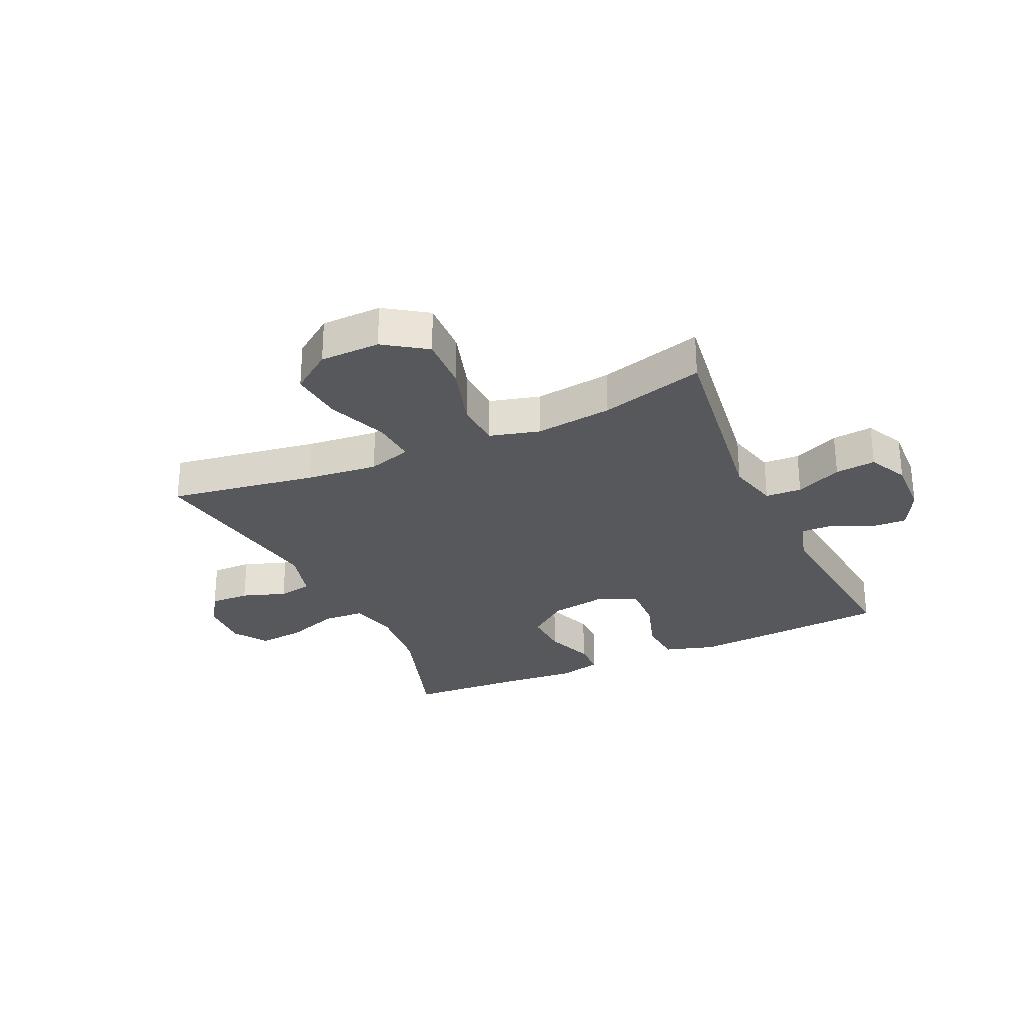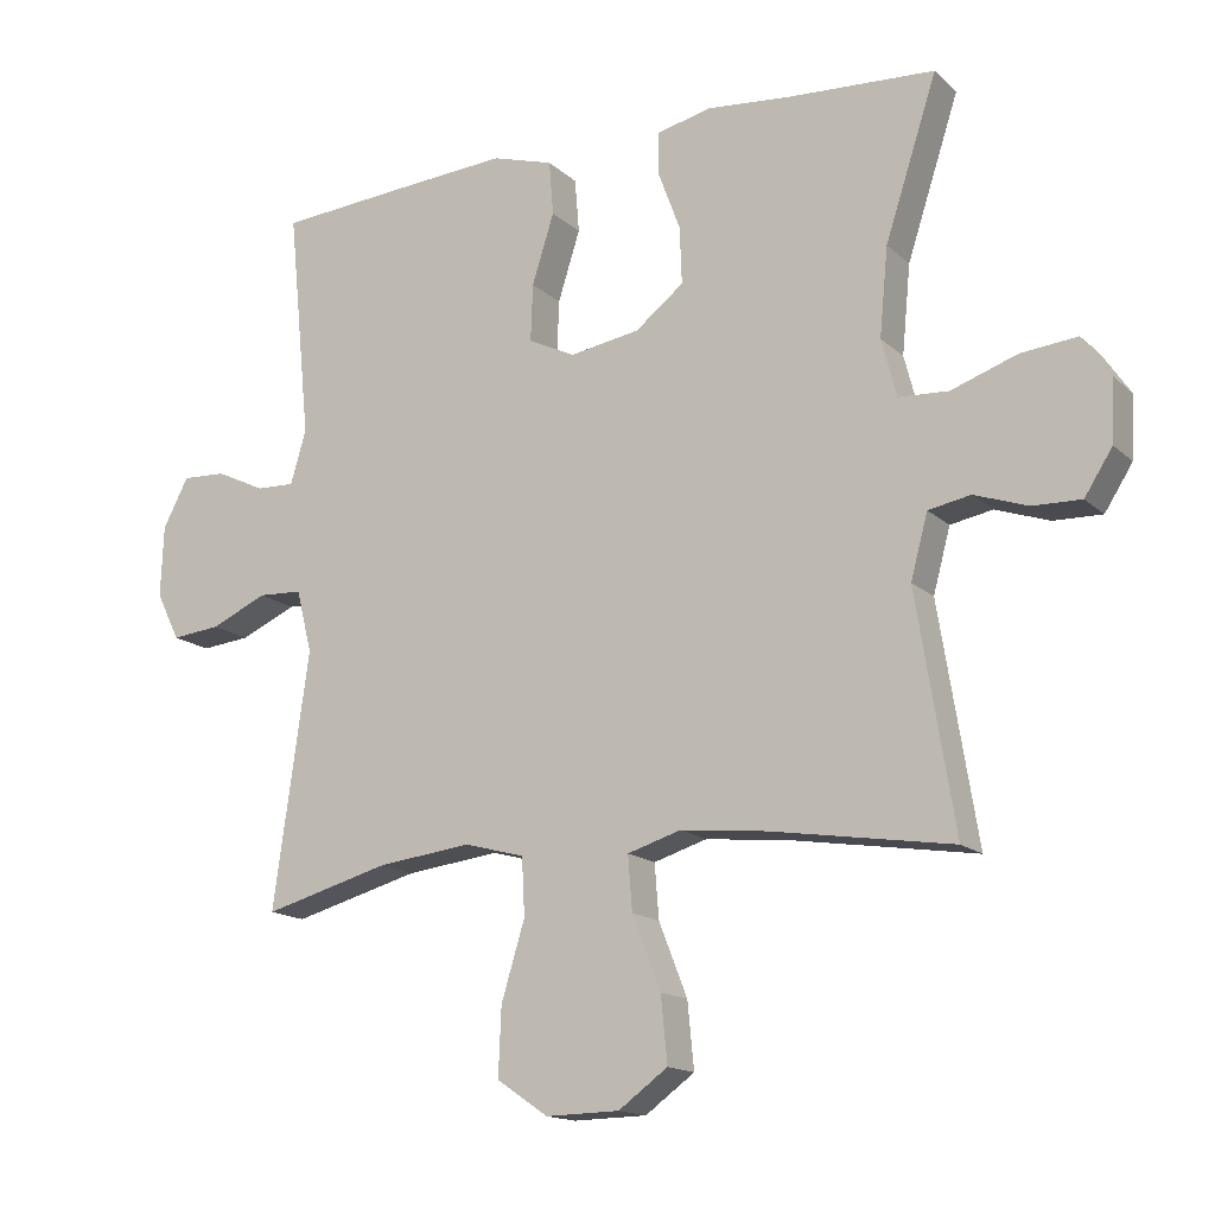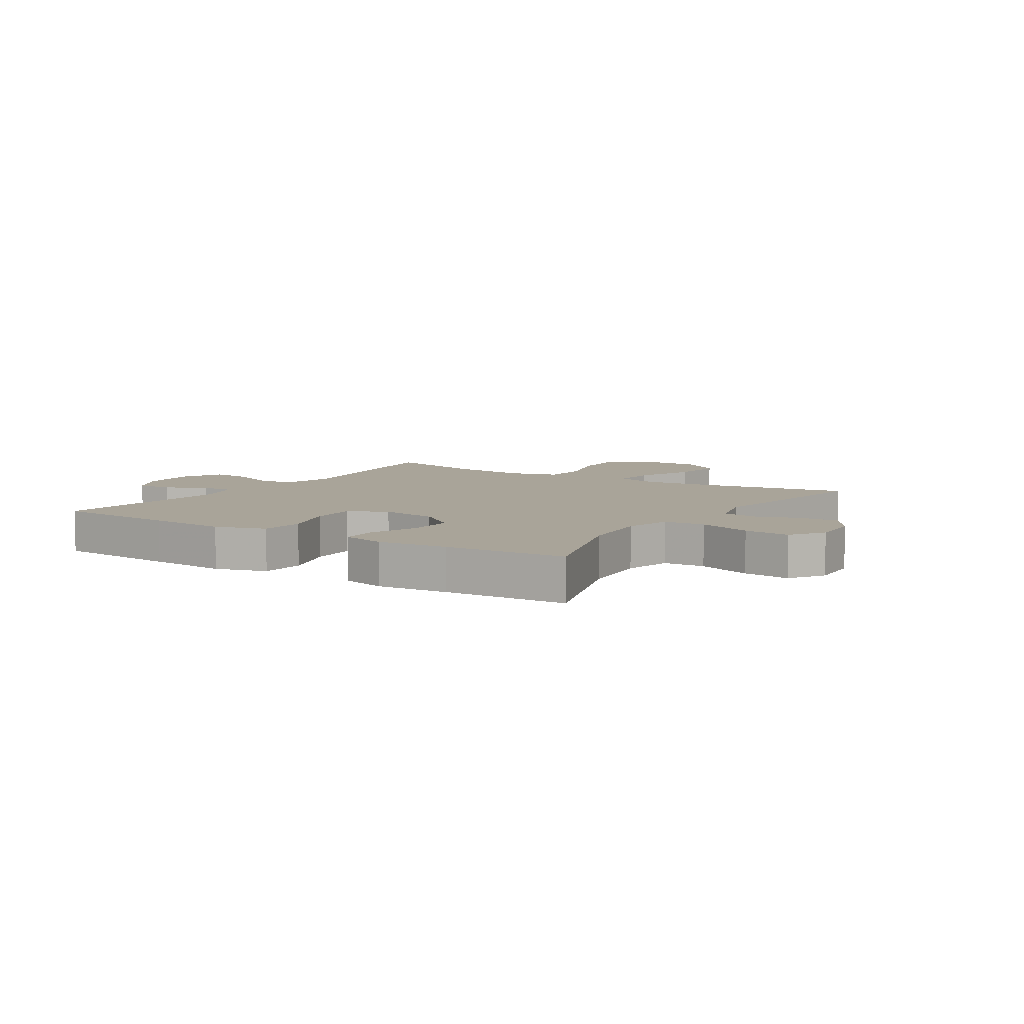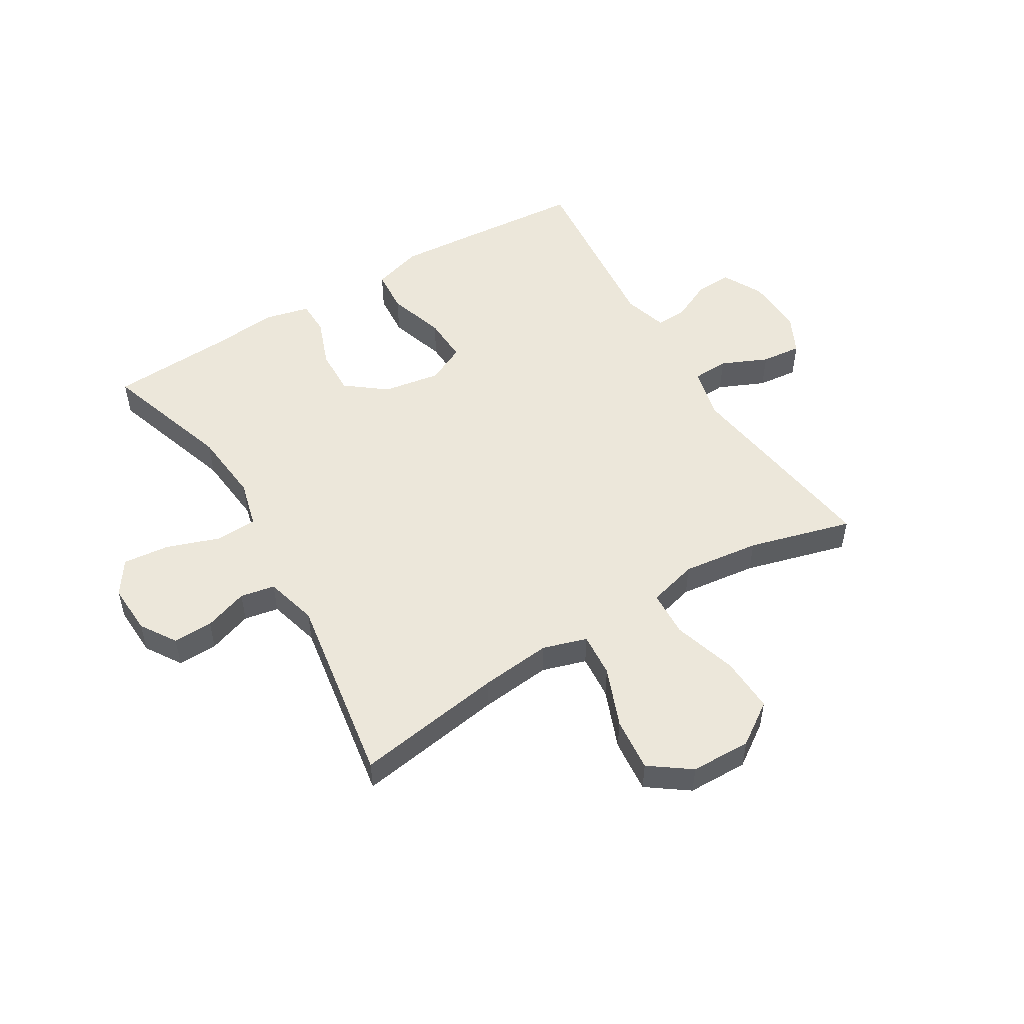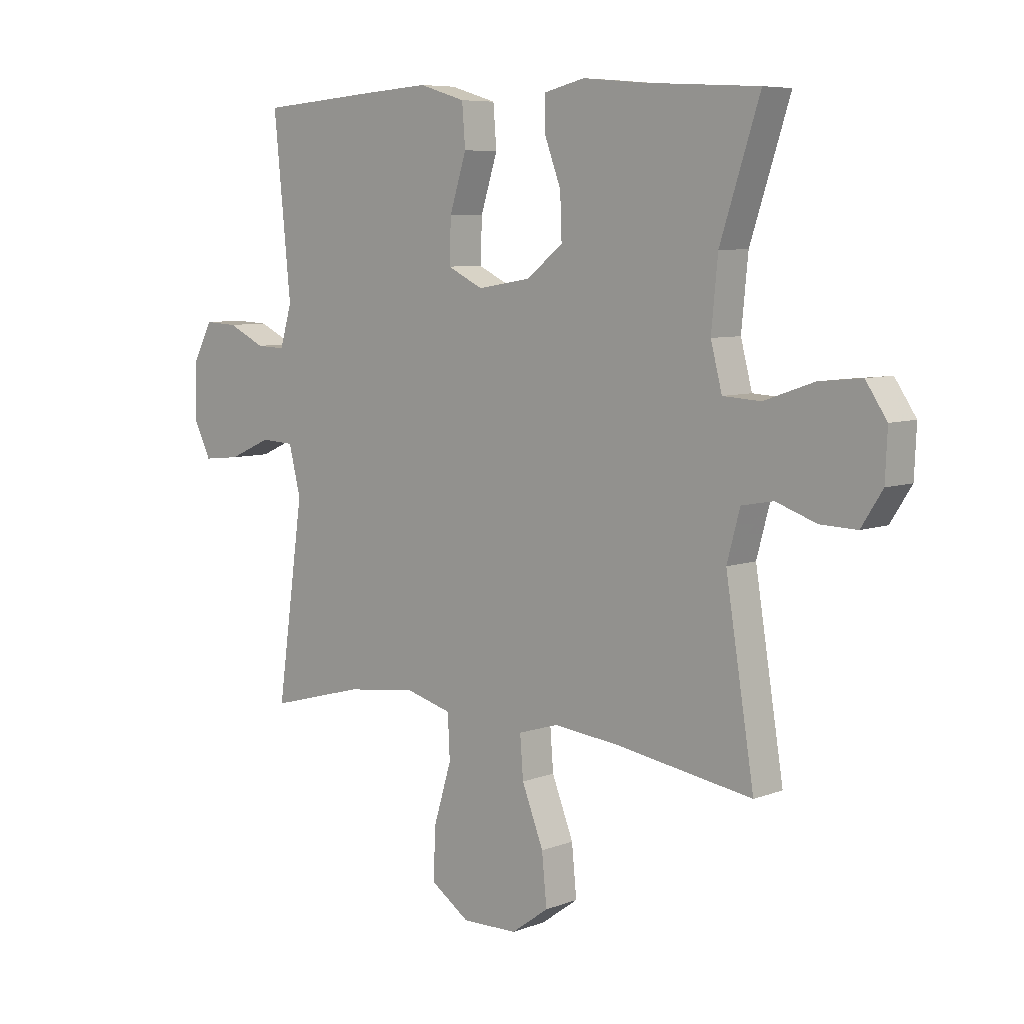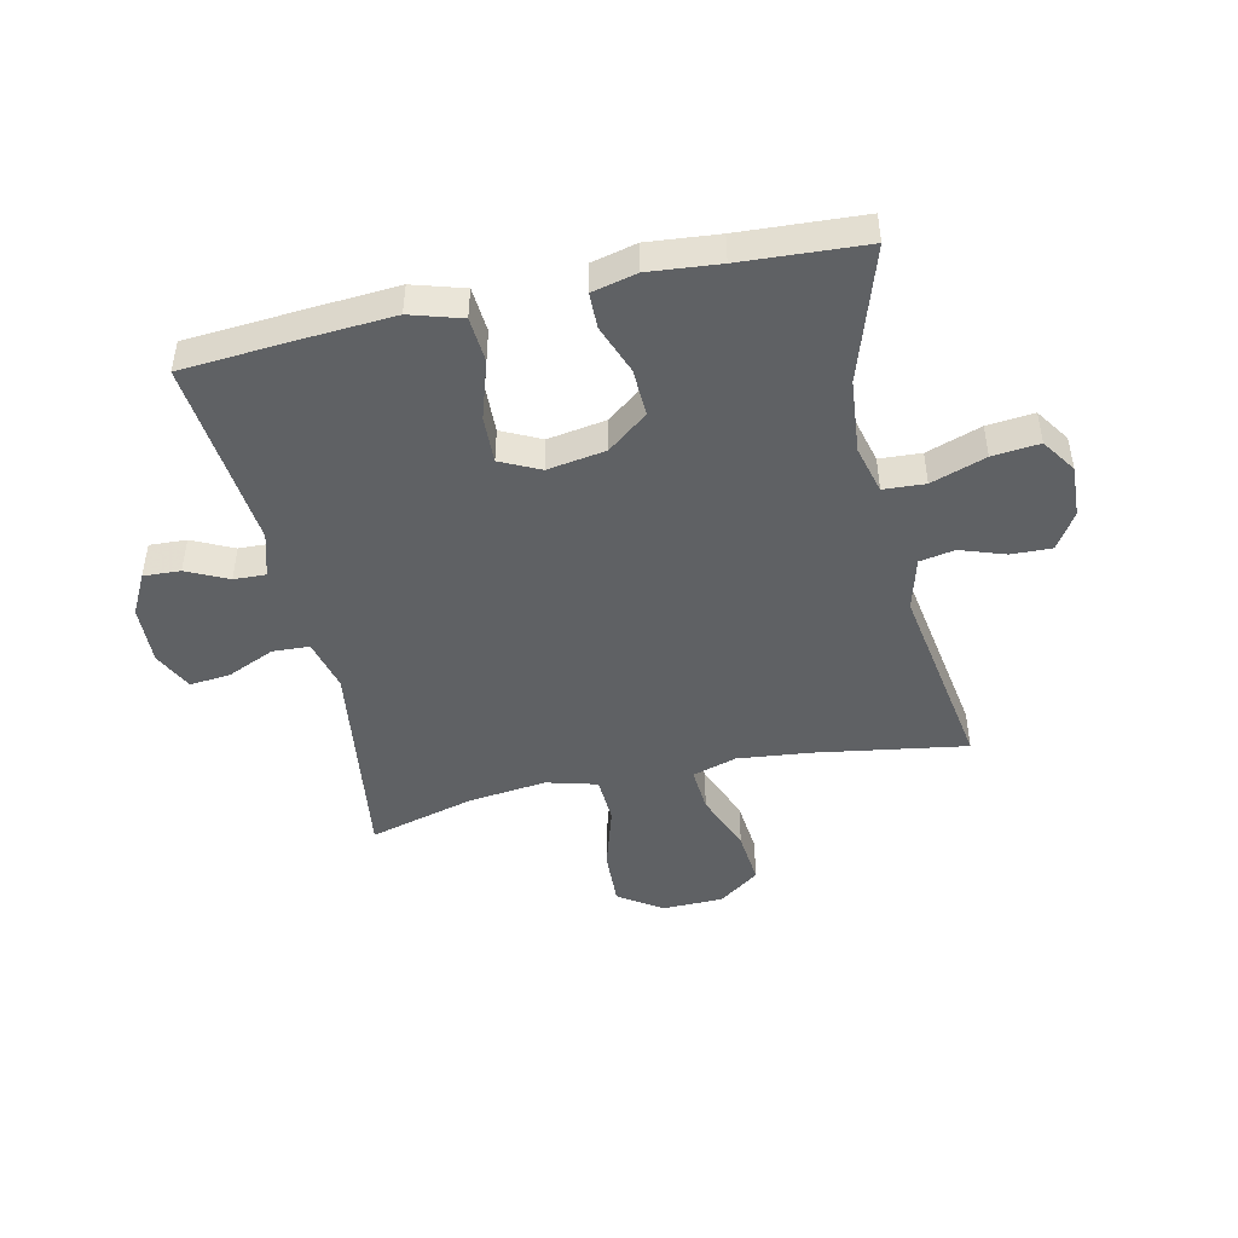
<metadata>
{"format":"obj","ext":"obj","renderer":"f3d","projection":"perspective","resolution":1024,"background":"white","views":[{"elev":-28.4,"azim":-155.3,"up":"+Y"},{"elev":-15.3,"azim":29.6,"up":"+Z"},{"elev":7.2,"azim":32.6,"up":"+Y"},{"elev":51.6,"azim":148.9,"up":"+Y"},{"elev":7.0,"azim":42.7,"up":"+Z"},{"elev":-46.4,"azim":12.5,"up":"+Y"}]}
</metadata>
<code>
v -0.5 0.07 0.5
v -0.289 0.07 0.516
v -0.157 0.07 0.525
v -0.071 0.07 0.499
v -0.065 0.07 0.423
v -0.096 0.07 0.325
v -0.099 0.07 0.245
v -0.033 0.07 0.213
v 0.065 0.07 0.229
v 0.133 0.07 0.282
v 0.13 0.07 0.362
v 0.099 0.07 0.445
v 0.1 0.07 0.505
v 0.175 0.07 0.523
v 0.293 0.07 0.512
v 0.5 0.07 0.5
v 0.427 0.07 0.276
v 0.415 0.07 0.152
v 0.436 0.07 0.071
v 0.506 0.07 0.067
v 0.598 0.07 0.099
v 0.677 0.07 0.107
v 0.716 0.07 0.049
v 0.712 0.07 -0.038
v 0.673 0.07 -0.099
v 0.605 0.07 -0.097
v 0.53 0.07 -0.071
v 0.471 0.07 -0.082
v 0.447 0.07 -0.171
v 0.5 0.07 -0.5
v 0.247 0.07 -0.46
v 0.125 0.07 -0.447
v 0.05 0.07 -0.47
v 0.056 0.07 -0.546
v 0.096 0.07 -0.648
v 0.105 0.07 -0.74
v 0.036 0.07 -0.79
v -0.067 0.07 -0.792
v -0.139 0.07 -0.743
v -0.135 0.07 -0.648
v -0.102 0.07 -0.539
v -0.106 0.07 -0.459
v -0.191 0.07 -0.436
v -0.323 0.07 -0.452
v -0.5 0.07 -0.5
v -0.45 0.07 -0.143
v -0.472 0.07 -0.055
v -0.534 0.07 -0.052
v -0.613 0.07 -0.087
v -0.682 0.07 -0.094
v -0.715 0.07 -0.027
v -0.711 0.07 0.073
v -0.675 0.07 0.142
v -0.613 0.07 0.139
v -0.544 0.07 0.106
v -0.49 0.07 0.104
v -0.468 0.07 0.179
v -0.5 0 0.5
v -0.289 0 0.516
v -0.157 0 0.525
v -0.071 0 0.499
v -0.065 0 0.423
v -0.096 0 0.325
v -0.099 0 0.245
v -0.033 0 0.213
v 0.065 0 0.229
v 0.133 0 0.282
v 0.13 0 0.362
v 0.099 0 0.445
v 0.1 0 0.505
v 0.175 0 0.523
v 0.293 0 0.512
v 0.5 0 0.5
v 0.427 0 0.276
v 0.415 0 0.152
v 0.436 0 0.071
v 0.506 0 0.067
v 0.598 0 0.099
v 0.677 0 0.107
v 0.716 0 0.049
v 0.712 0 -0.038
v 0.673 0 -0.099
v 0.605 0 -0.097
v 0.53 0 -0.071
v 0.471 0 -0.082
v 0.447 0 -0.171
v 0.5 0 -0.5
v 0.247 0 -0.46
v 0.125 0 -0.447
v 0.05 0 -0.47
v 0.056 0 -0.546
v 0.096 0 -0.648
v 0.105 0 -0.74
v 0.036 0 -0.79
v -0.067 0 -0.792
v -0.139 0 -0.743
v -0.135 0 -0.648
v -0.102 0 -0.539
v -0.106 0 -0.459
v -0.191 0 -0.436
v -0.323 0 -0.452
v -0.5 0 -0.5
v -0.45 0 -0.143
v -0.472 0 -0.055
v -0.534 0 -0.052
v -0.613 0 -0.087
v -0.682 0 -0.094
v -0.715 0 -0.027
v -0.711 0 0.073
v -0.675 0 0.142
v -0.613 0 0.139
v -0.544 0 0.106
v -0.49 0 0.104
v -0.468 0 0.179
f 53 54 55
f 52 53 55
f 51 52 55
f 50 51 55
f 49 50 55
f 48 49 55
f 47 48 55 56
f 46 47 56 57
f 44 45 46
f 43 44 46 57
f 39 40 41
f 38 39 41
f 37 38 41
f 36 37 41
f 35 36 41
f 34 35 41
f 33 34 41 42
f 57 1 2
f 43 57 2
f 42 43 2
f 33 42 2
f 32 33 2
f 25 26 27
f 24 25 27
f 23 24 27
f 22 23 27
f 21 22 27
f 20 21 27
f 19 20 27 28
f 18 19 28 29
f 15 16 17
f 15 17 18
f 14 15 18
f 13 14 18
f 12 13 18
f 11 12 18
f 10 11 18 29
f 4 5 6
f 3 4 6
f 2 3 6
f 2 6 7
f 31 32 2 7
f 29 30 31
f 10 29 31
f 9 10 31
f 8 9 31
f 7 8 31
f 112 111 110
f 112 110 109
f 112 109 108
f 112 108 107
f 112 107 106
f 112 106 105
f 113 112 105 104
f 114 113 104 103
f 103 102 101
f 114 103 101 100
f 98 97 96
f 98 96 95
f 98 95 94
f 98 94 93
f 98 93 92
f 98 92 91
f 99 98 91 90
f 59 58 114
f 59 114 100
f 59 100 99
f 59 99 90
f 59 90 89
f 84 83 82
f 84 82 81
f 84 81 80
f 84 80 79
f 84 79 78
f 84 78 77
f 85 84 77 76
f 86 85 76 75
f 74 73 72
f 75 74 72
f 75 72 71
f 75 71 70
f 75 70 69
f 75 69 68
f 86 75 68 67
f 63 62 61
f 63 61 60
f 63 60 59
f 64 63 59
f 64 59 89 88
f 88 87 86
f 88 86 67
f 88 67 66
f 88 66 65
f 88 65 64
f 1 58 59 2
f 2 59 60 3
f 3 60 61 4
f 4 61 62 5
f 5 62 63 6
f 6 63 64 7
f 7 64 65 8
f 8 65 66 9
f 9 66 67 10
f 10 67 68 11
f 11 68 69 12
f 12 69 70 13
f 13 70 71 14
f 14 71 72 15
f 15 72 73 16
f 16 73 74 17
f 17 74 75 18
f 18 75 76 19
f 19 76 77 20
f 20 77 78 21
f 21 78 79 22
f 22 79 80 23
f 23 80 81 24
f 24 81 82 25
f 25 82 83 26
f 26 83 84 27
f 27 84 85 28
f 28 85 86 29
f 29 86 87 30
f 30 87 88 31
f 31 88 89 32
f 32 89 90 33
f 33 90 91 34
f 34 91 92 35
f 35 92 93 36
f 36 93 94 37
f 37 94 95 38
f 38 95 96 39
f 39 96 97 40
f 40 97 98 41
f 41 98 99 42
f 42 99 100 43
f 43 100 101 44
f 44 101 102 45
f 45 102 103 46
f 46 103 104 47
f 47 104 105 48
f 48 105 106 49
f 49 106 107 50
f 50 107 108 51
f 51 108 109 52
f 52 109 110 53
f 53 110 111 54
f 54 111 112 55
f 55 112 113 56
f 56 113 114 57
f 57 114 58 1

</code>
